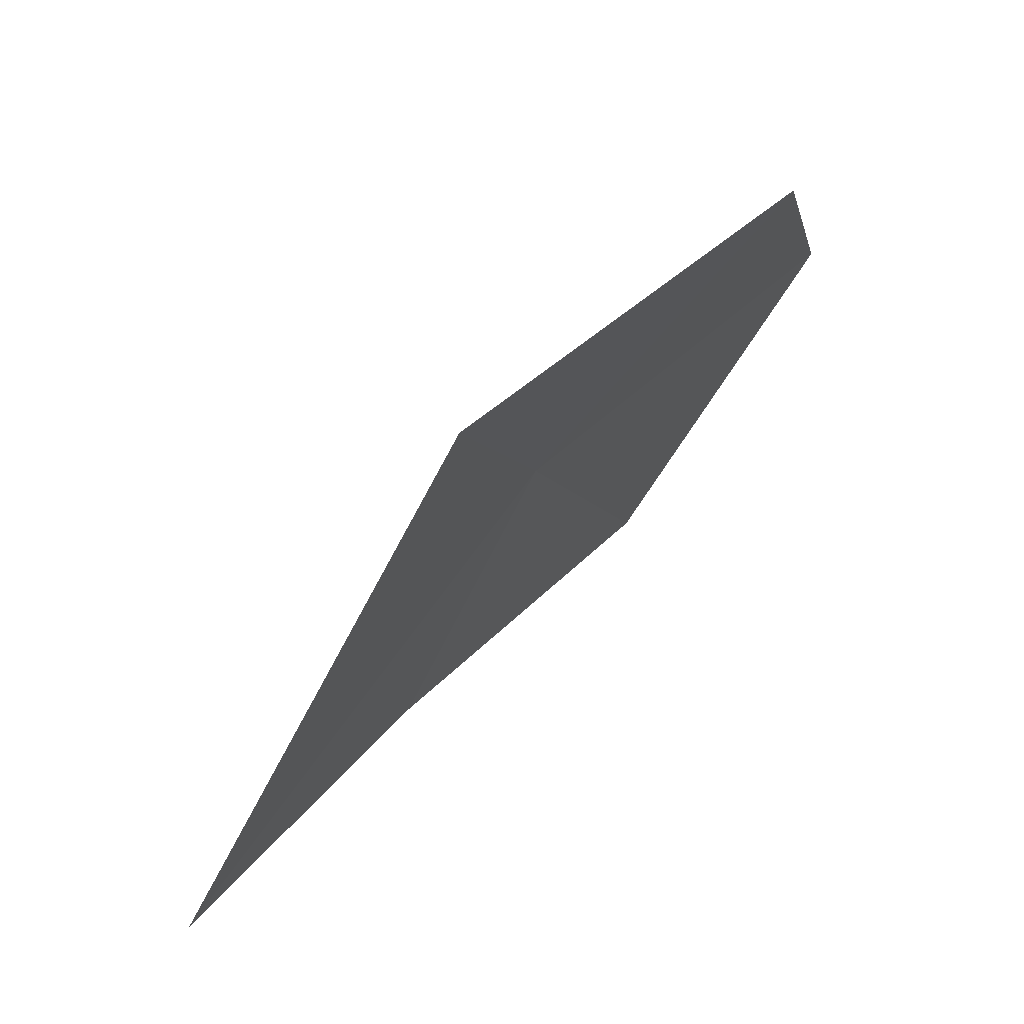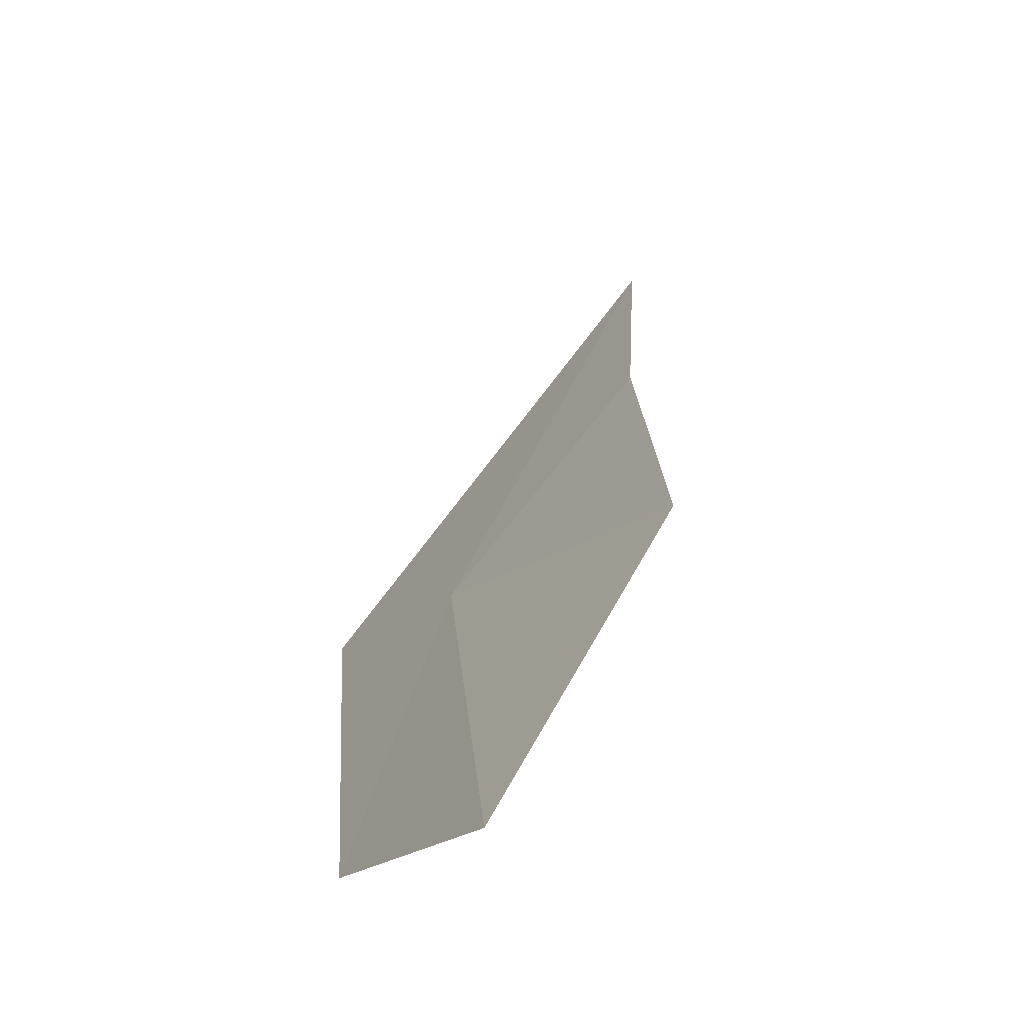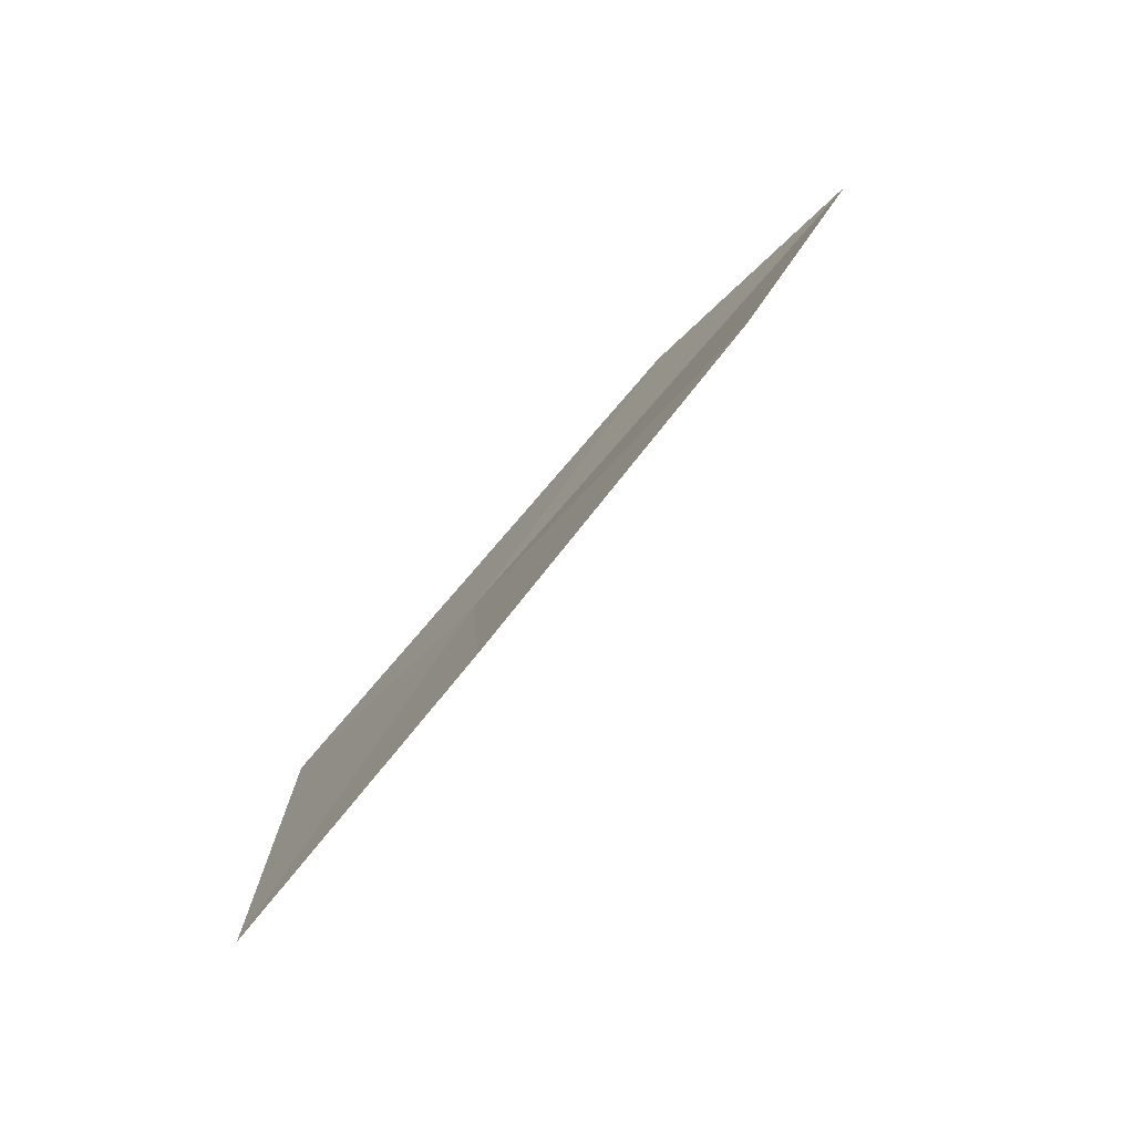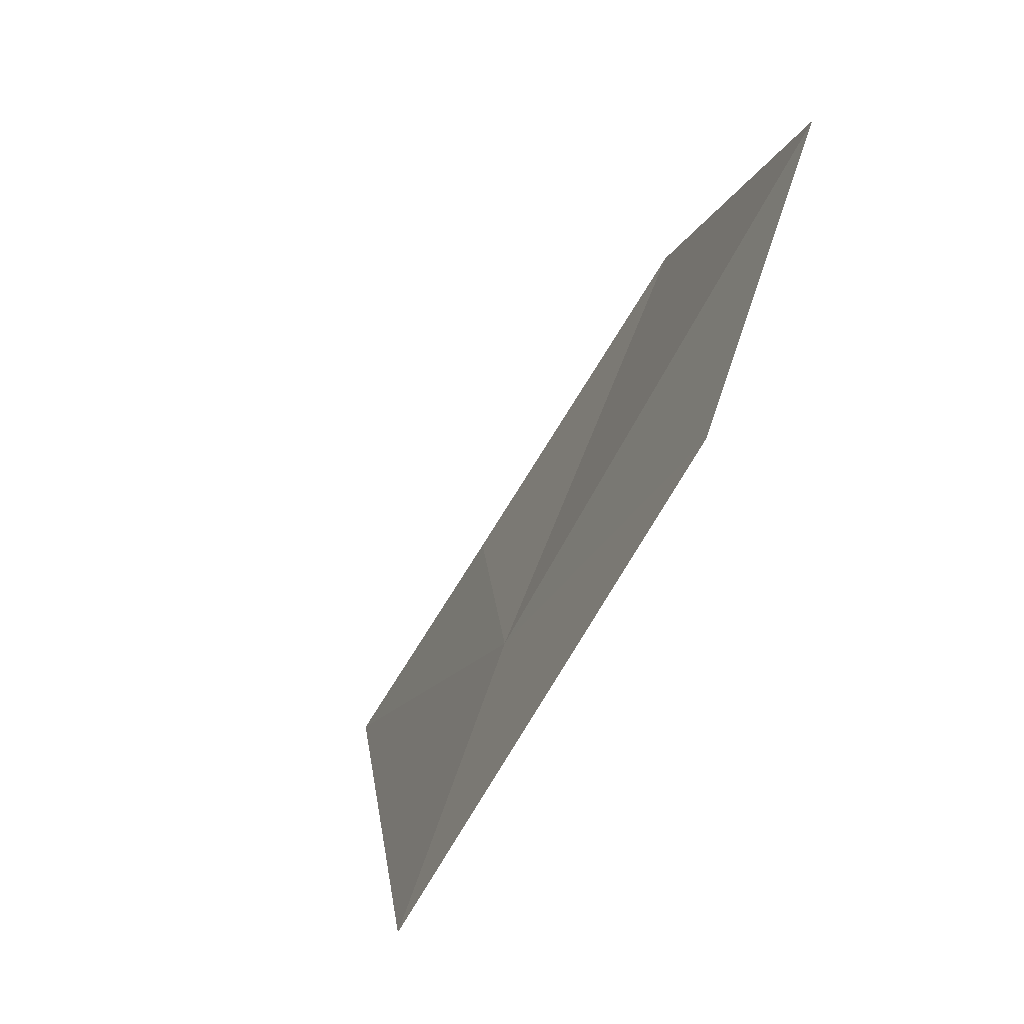
<metadata>
{"format":"obj","ext":"obj","renderer":"f3d","projection":"perspective","resolution":1024,"background":"white","views":[{"elev":-71.3,"azim":139.0,"up":"+Z"},{"elev":72.1,"azim":-155.8,"up":"+Z"},{"elev":-64.4,"azim":-66.9,"up":"+Y"},{"elev":8.5,"azim":159.4,"up":"+Z"}]}
</metadata>
<code>
v -10.16 18.87 18.51
v -9.357 19.15 16.83
v -10.2 15.74 17.25
v -10.49 21.03 20.02
v -10.67 17.06 18.82
v -11.27 20.68 21.69
v -11.42 18.45 20.86
f 1 2 3
f 1 4 2
f 1 3 5
f 1 6 4
f 1 5 7
f 1 7 6

</code>
